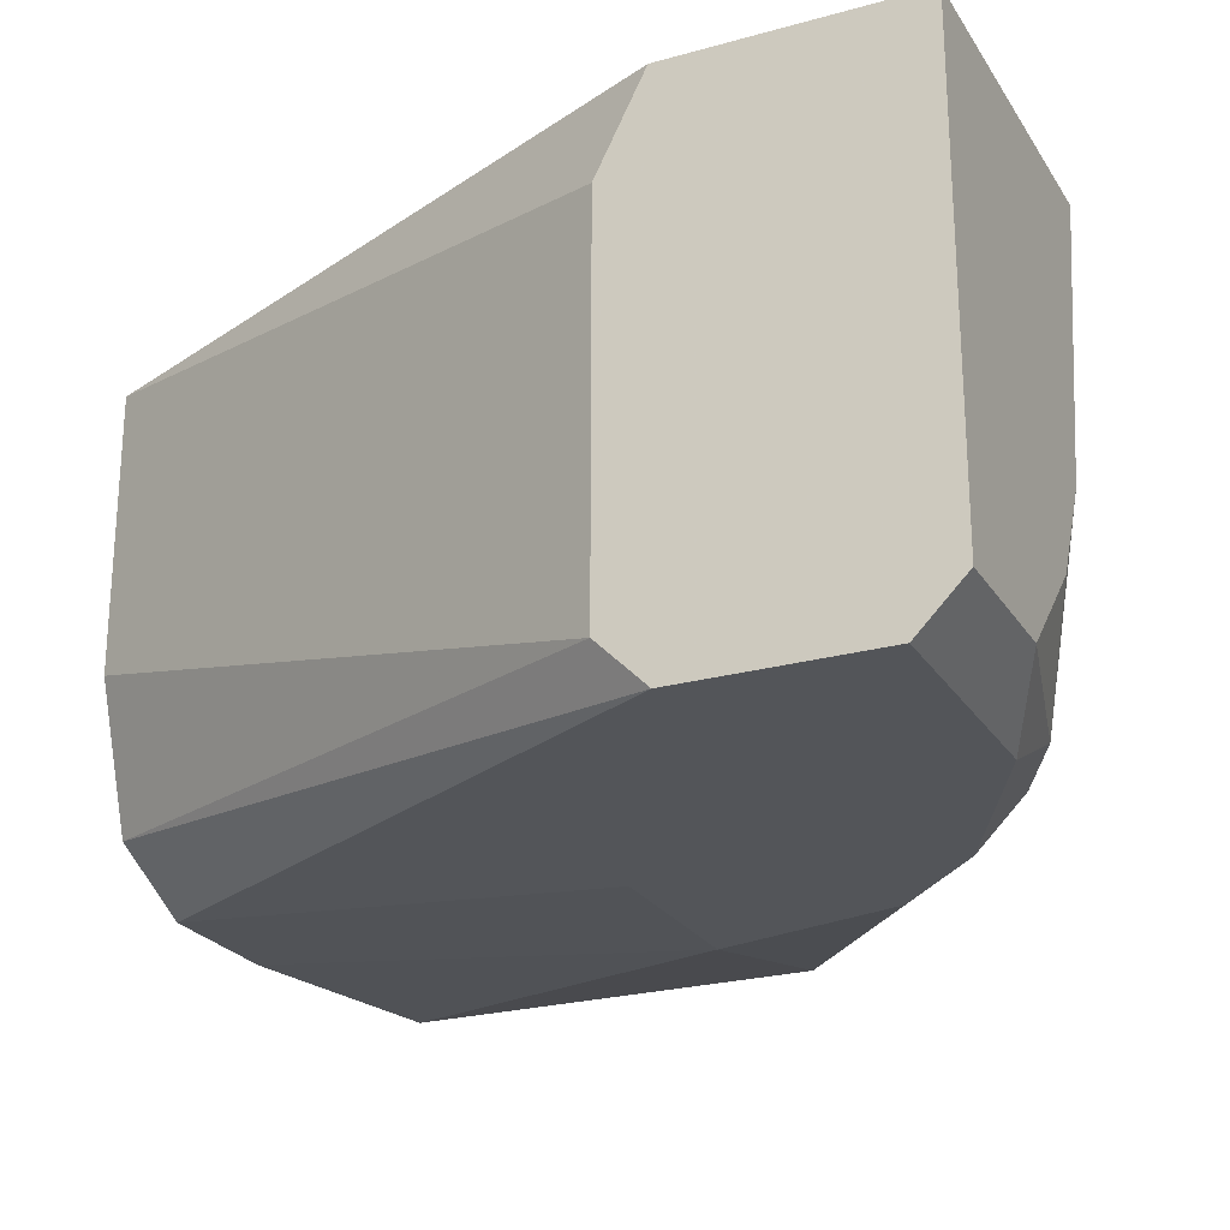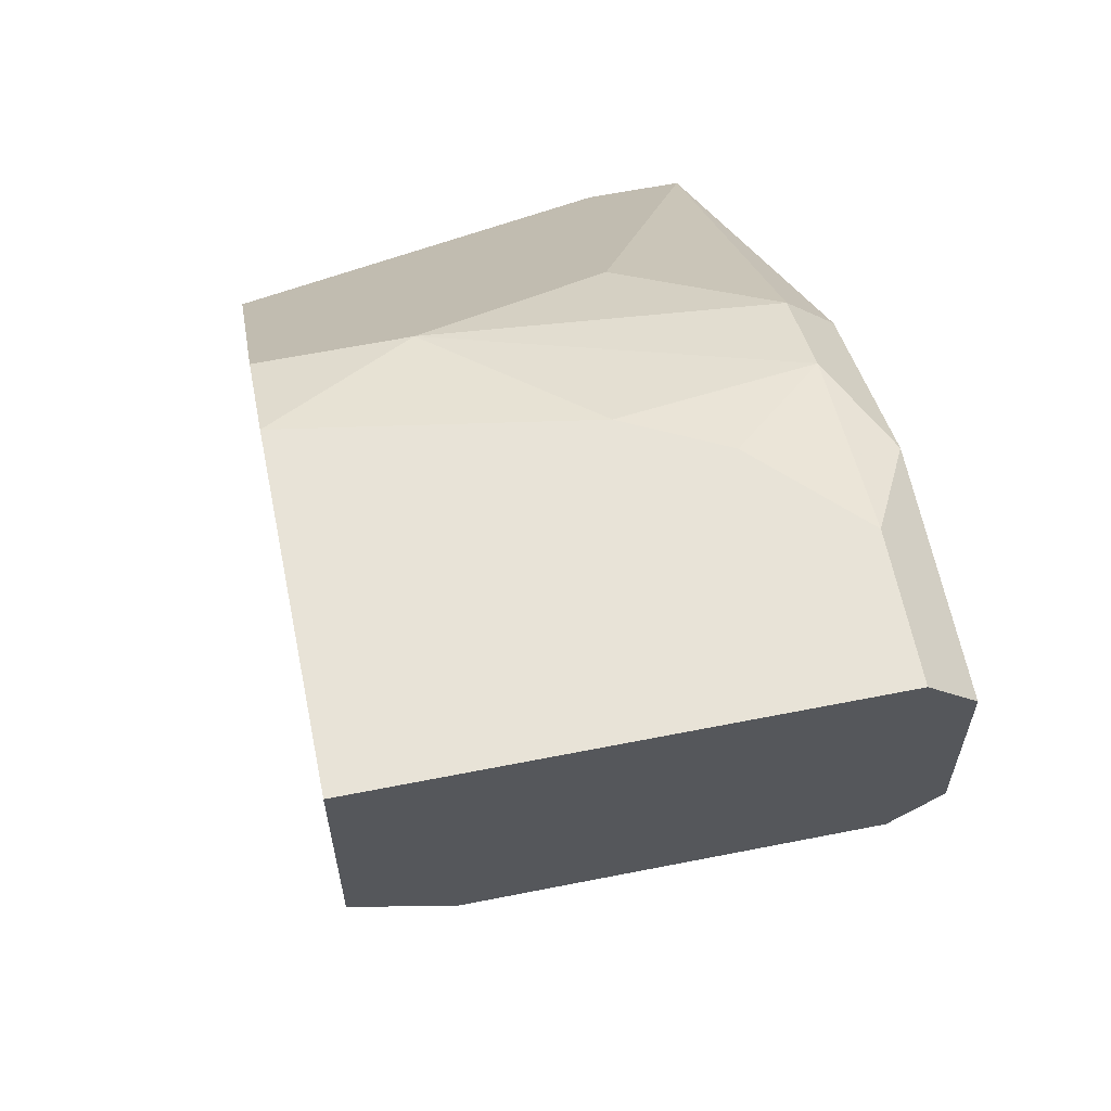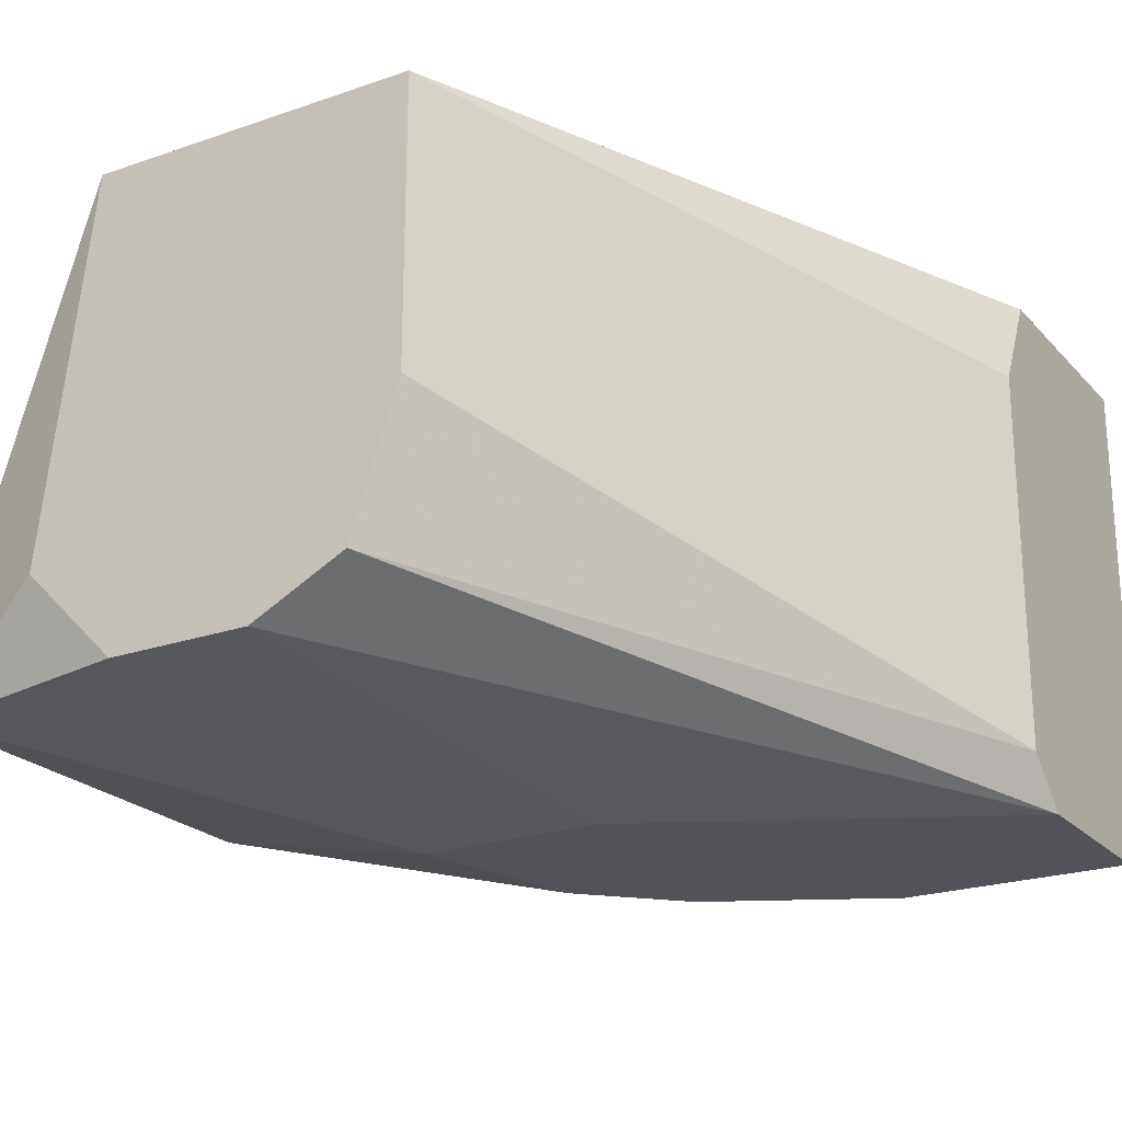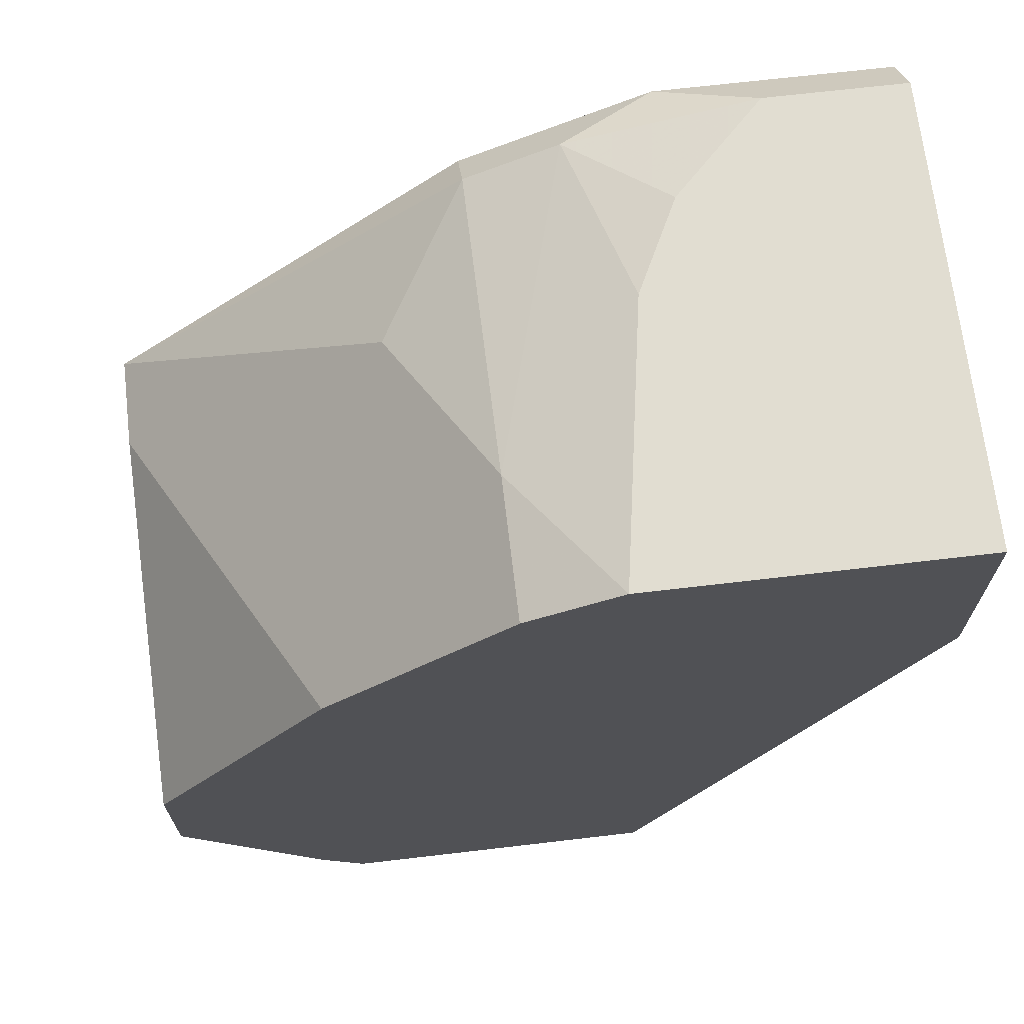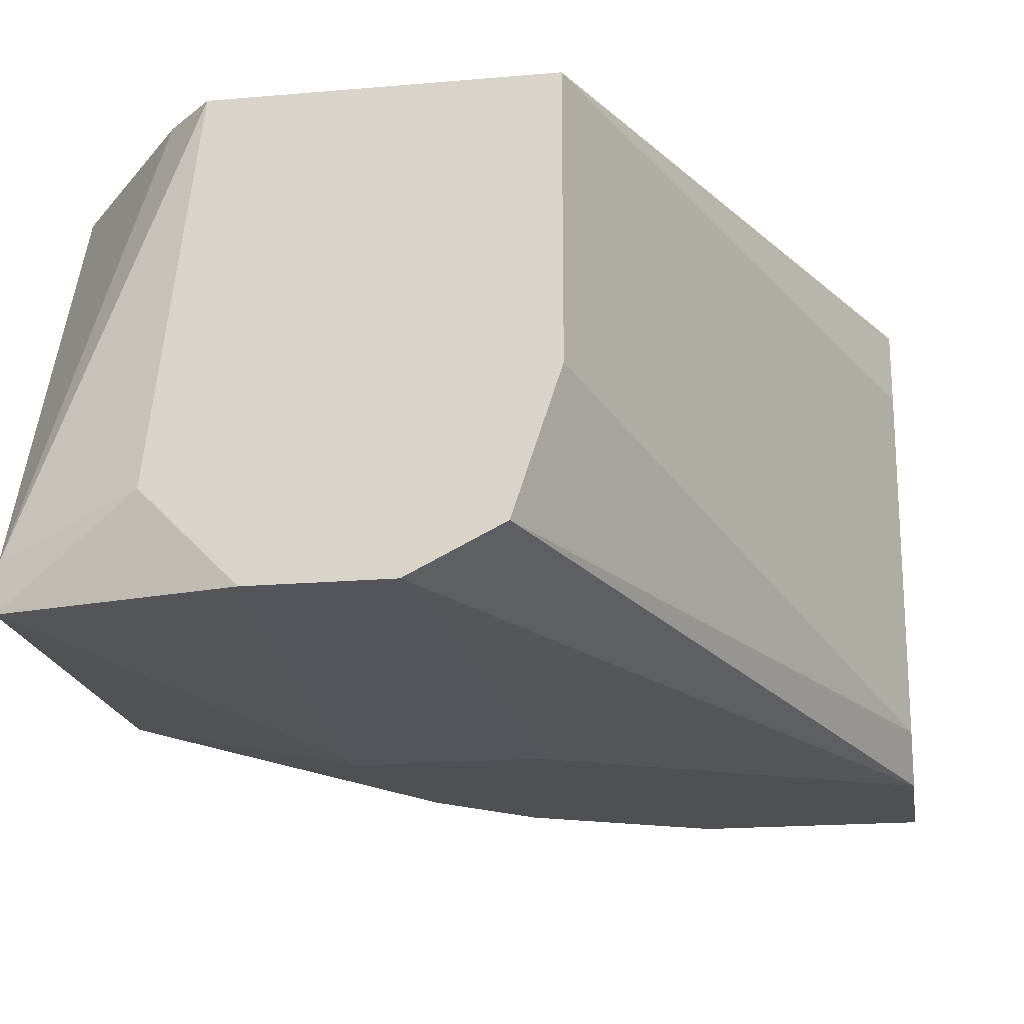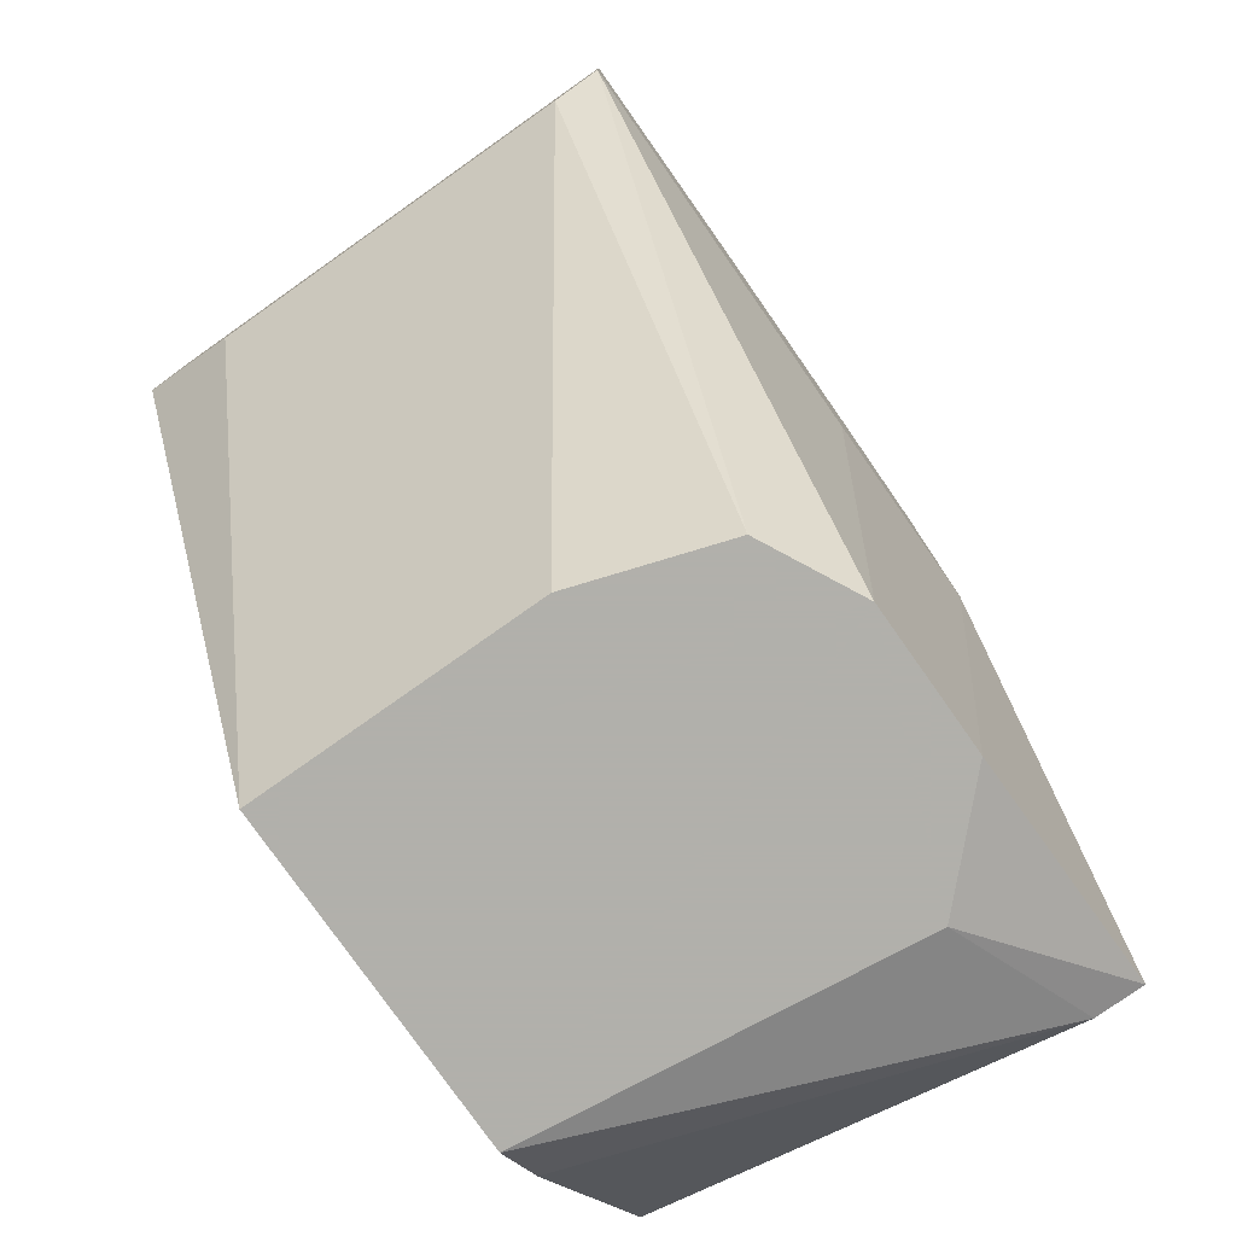
<metadata>
{"format":"obj","ext":"obj","renderer":"f3d","projection":"perspective","resolution":1024,"background":"white","views":[{"elev":-24.2,"azim":-65.3,"up":"+Y"},{"elev":62.2,"azim":-101.4,"up":"+Z"},{"elev":-22.7,"azim":-149.3,"up":"+Y"},{"elev":68.8,"azim":173.3,"up":"+Z"},{"elev":-19.2,"azim":-170.8,"up":"+Y"},{"elev":-78.5,"azim":-54.8,"up":"+Z"}]}
</metadata>
<code>
v 0.003259 -0.01484 0.01868
v 0.003259 -0.01936 0.01717
v 0.007775 -0.01936 0.005121
v 0.009278 -0.002798 0.01717
v 0.009278 -0.007316 0.01717
v 0.009278 -0.01936 0.01415
v 0.009278 -0.01785 0.01566
v 0.009278 -0.01785 -0.009931
v 0.00627 -0.002798 0.01868
v 0.00627 -0.01635 -0.009931
v 0.00627 -0.01785 0.01717
v 0.01229 -0.01936 0.01115
v 0.01229 -0.01334 0.01415
v -0.004269 -0.002798 0.01115
v -0.004269 -0.002798 0.01868
v -0.004269 -0.01936 0.01717
v -0.004269 -0.01936 0.01115
v -0.004269 -0.005812 0.00964
v -0.004269 -0.01785 0.00964
v -0.004269 -0.01785 0.01868
v 0.0153 -0.002798 0.01115
v 0.0153 -0.002798 -0.009931
v 0.01379 -0.01936 0.005121
v 0.01379 -0.01785 -0.009931
v 0.01681 -0.002798 -0.008424
v 0.01681 -0.01484 -0.009931
v 0.000248 -0.01785 0.01868
v 0.02132 -0.002798 -0.002401
v 0.02132 -0.002798 0.002116
v 0.02132 -0.01635 -0.008424
v 0.02132 -0.01484 0.005121
v 0.02132 -0.01785 -0.008424
v 0.02132 -0.01785 0.005121
v 0.004764 -0.002798 -0.009931
v 0.004764 -0.01183 0.01868
v 0.004764 -0.01183 -0.009931
f 6 23 12
f 31 33 28
f 34 9 28
f 18 17 20
f 28 33 32
f 9 34 15
f 18 20 15
f 20 9 15
f 8 34 22
f 34 28 22
f 18 34 36
f 34 8 36
f 33 31 21
f 28 9 21
f 6 33 7
f 32 33 23
f 6 17 23
f 33 21 5
f 31 28 29
f 21 31 29
f 28 21 29
f 9 20 1
f 8 17 10
f 36 8 10
f 34 18 14
f 18 15 14
f 15 34 14
f 17 18 19
f 18 36 19
f 10 17 19
f 36 10 19
f 17 6 2
f 8 22 26
f 20 17 16
f 17 2 16
f 2 20 16
f 7 33 13
f 33 5 13
f 5 7 13
f 28 32 30
f 32 26 30
f 26 22 30
f 17 8 3
f 23 17 3
f 8 23 3
f 21 9 4
f 5 21 4
f 9 5 4
f 23 8 24
f 32 23 24
f 8 26 24
f 26 32 24
f 22 28 25
f 28 30 25
f 30 22 25
f 6 7 11
f 7 5 11
f 2 6 11
f 2 11 27
f 1 20 27
f 20 2 27
f 11 1 27
f 5 9 35
f 9 1 35
f 11 5 35
f 1 11 35
f 33 6 12
f 23 33 12

</code>
